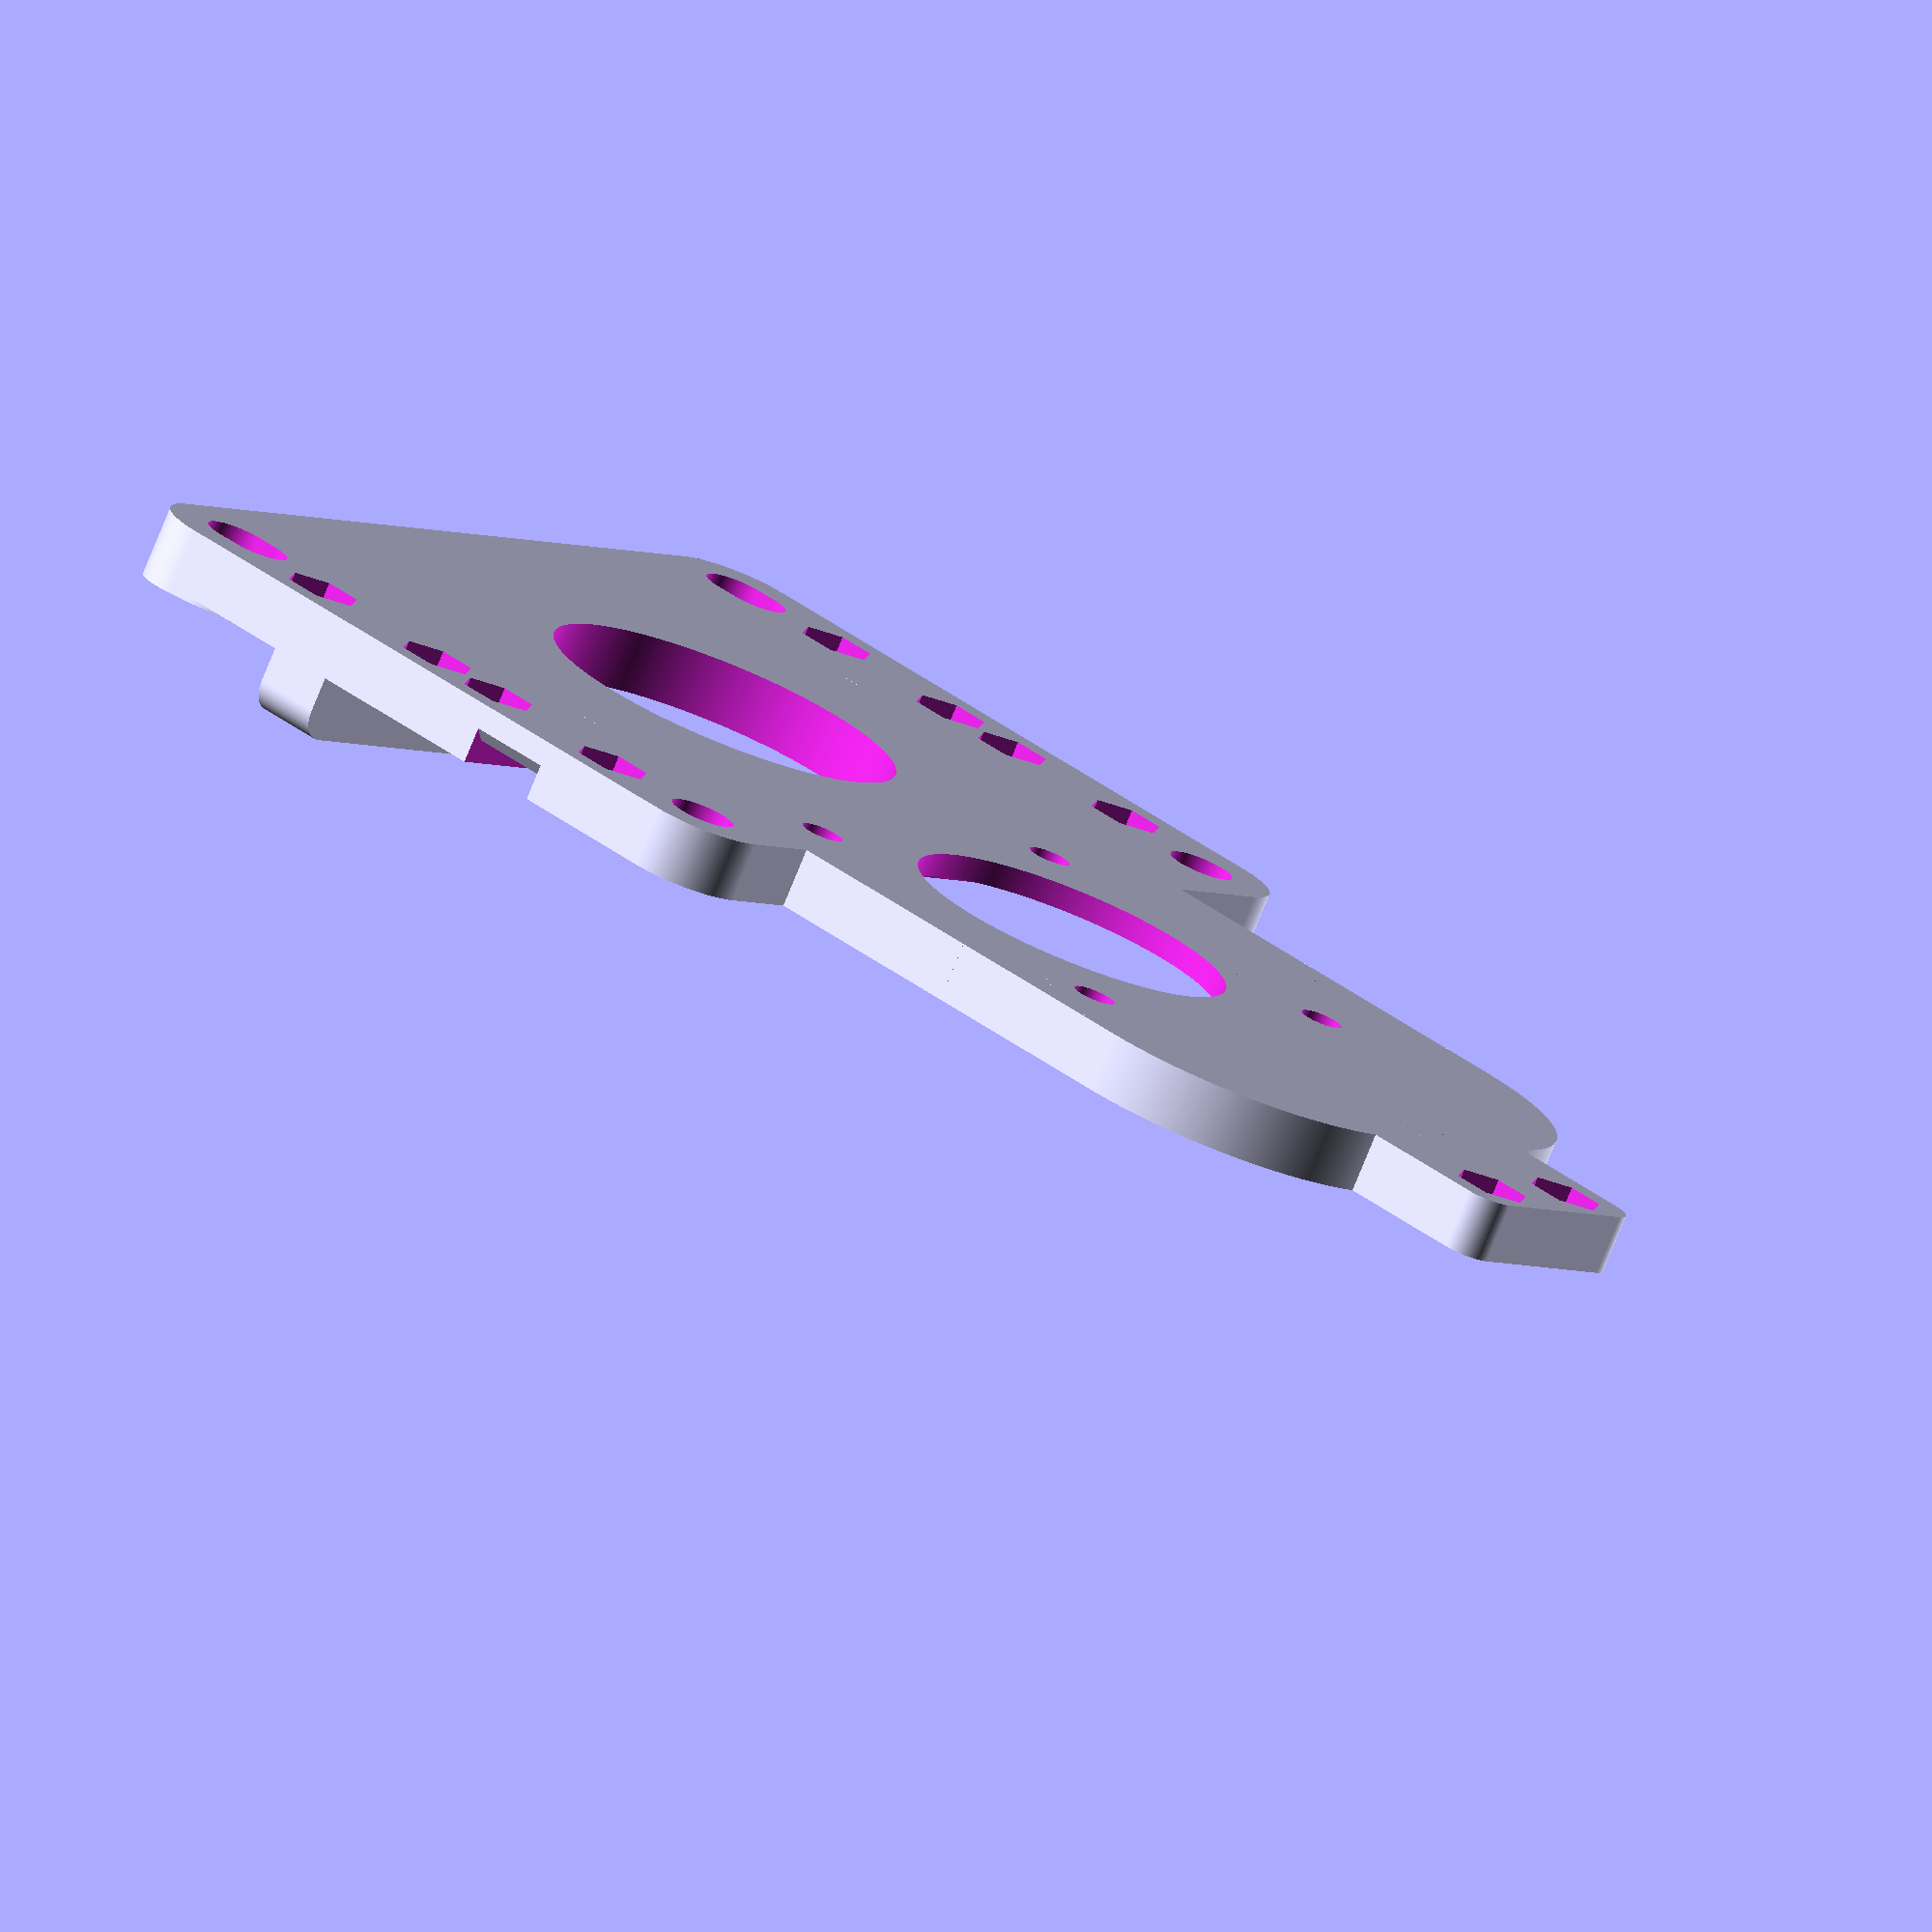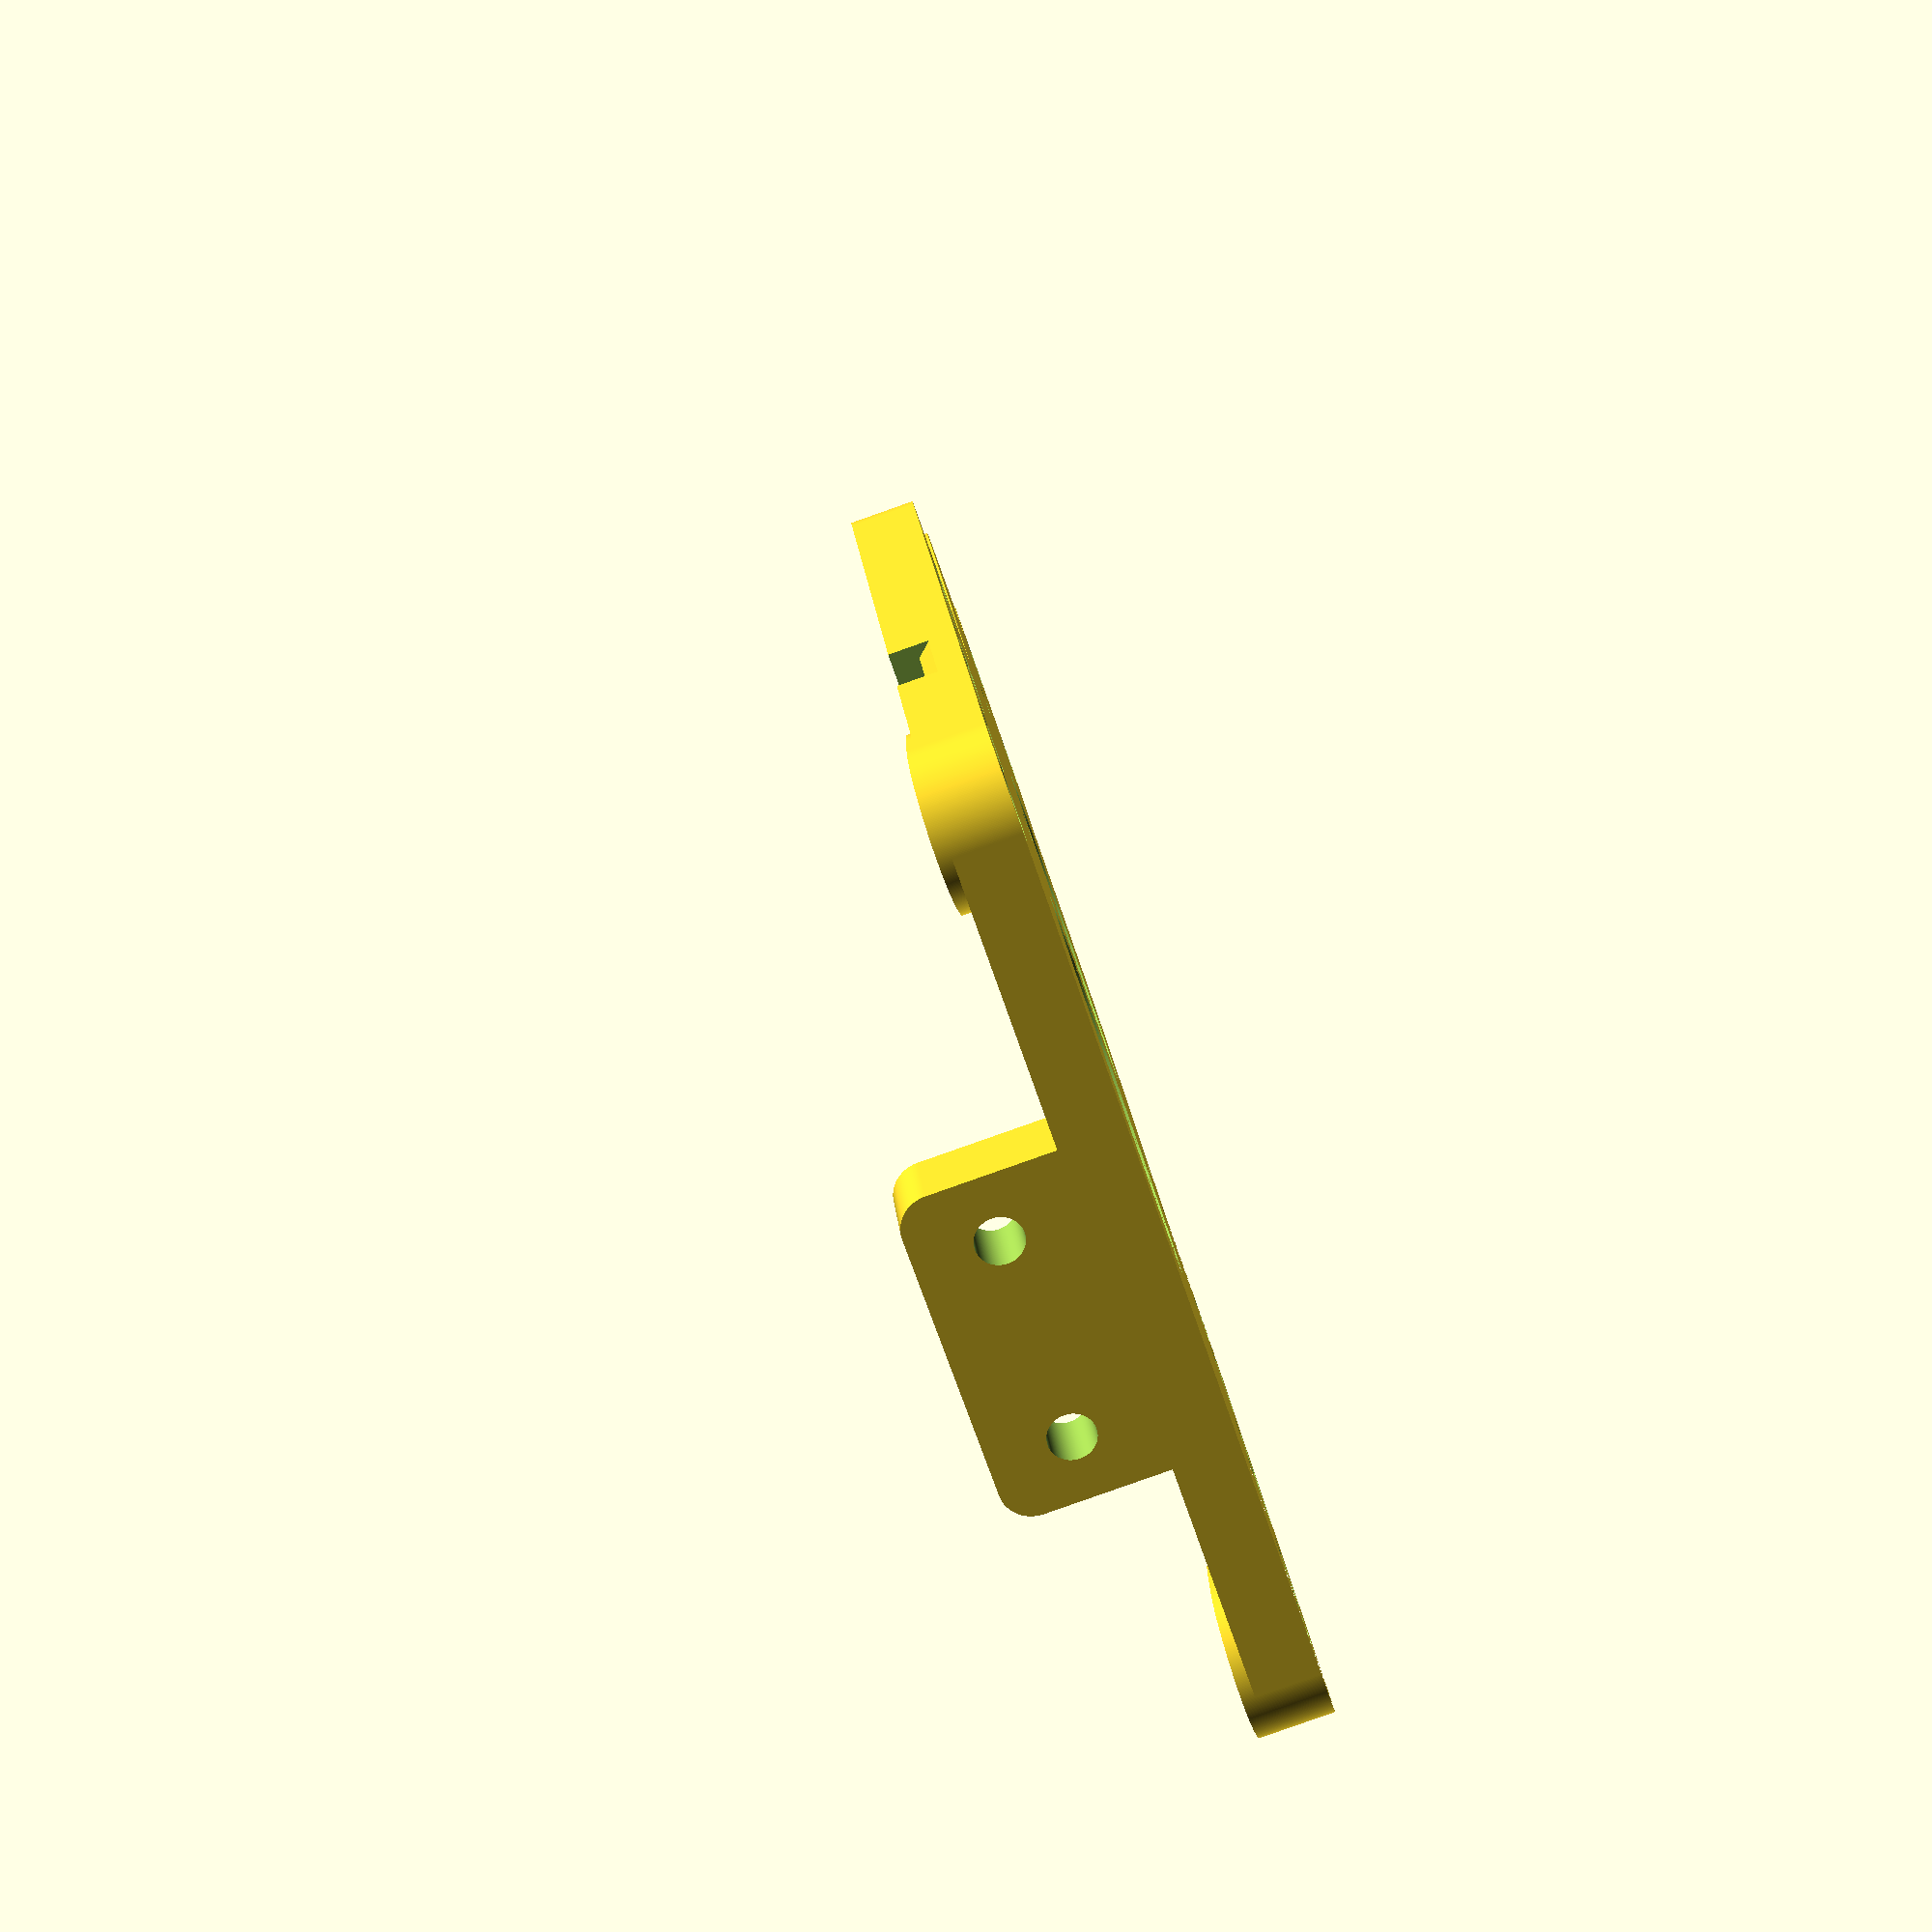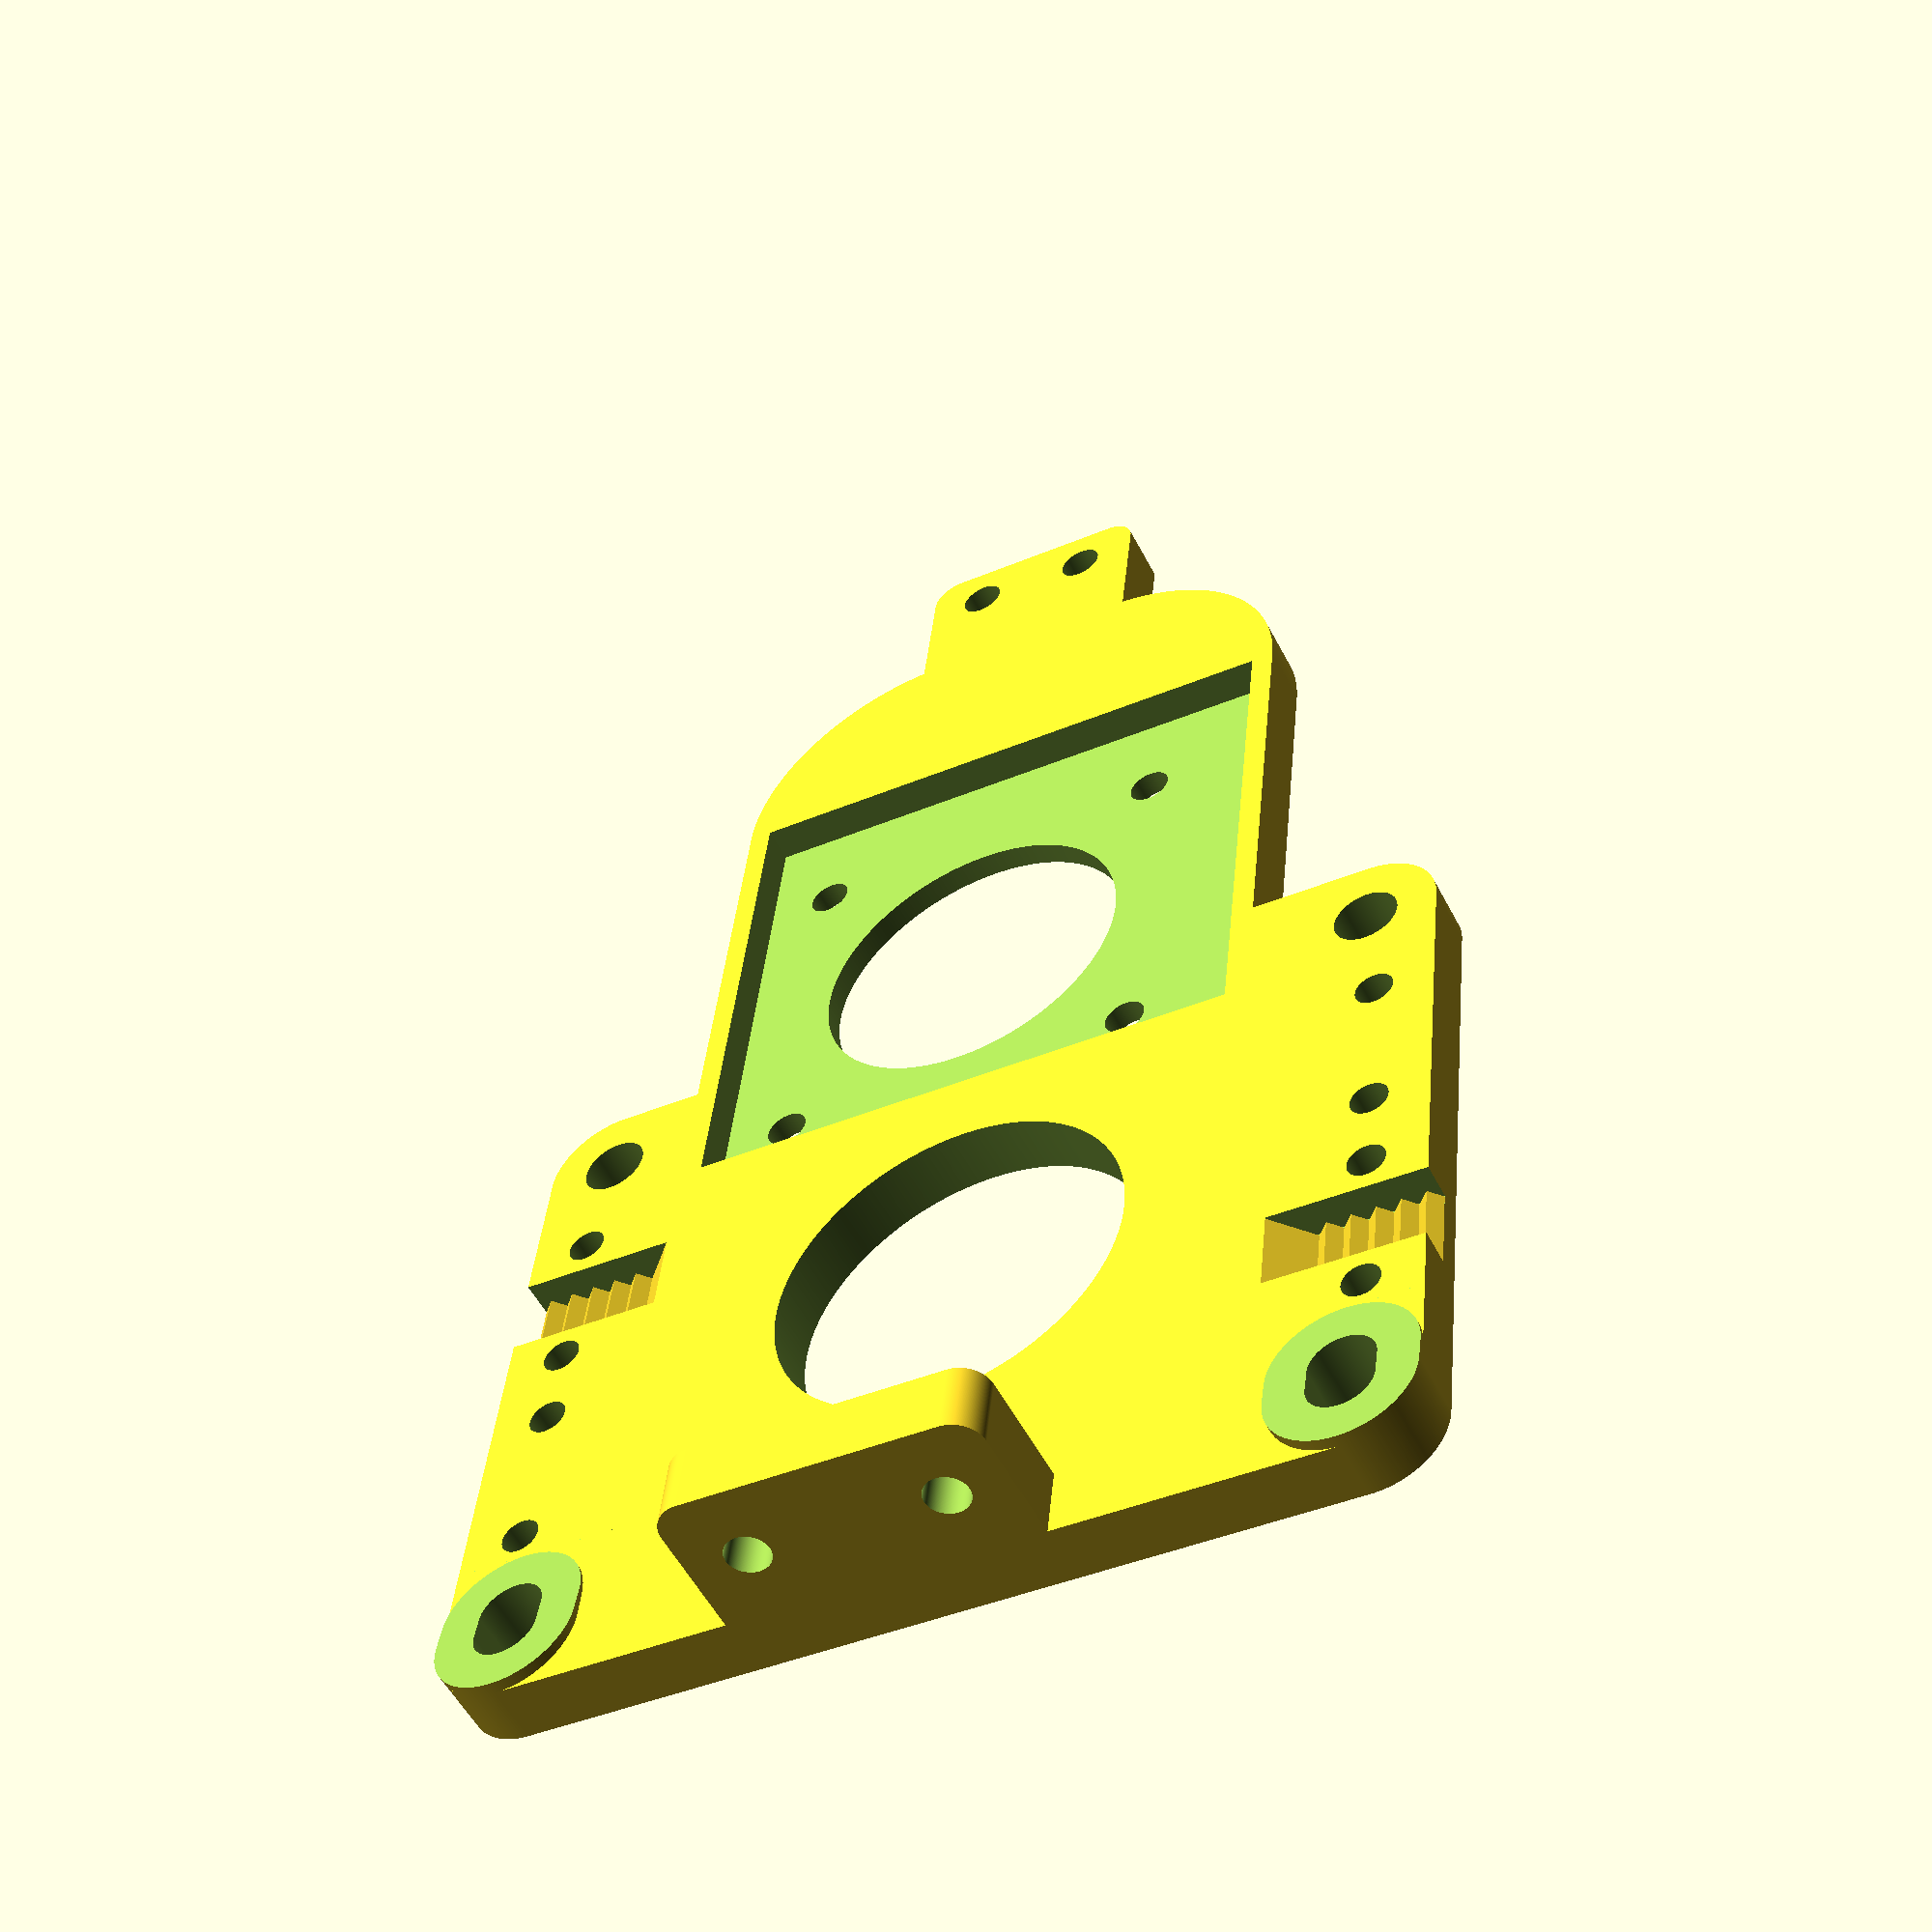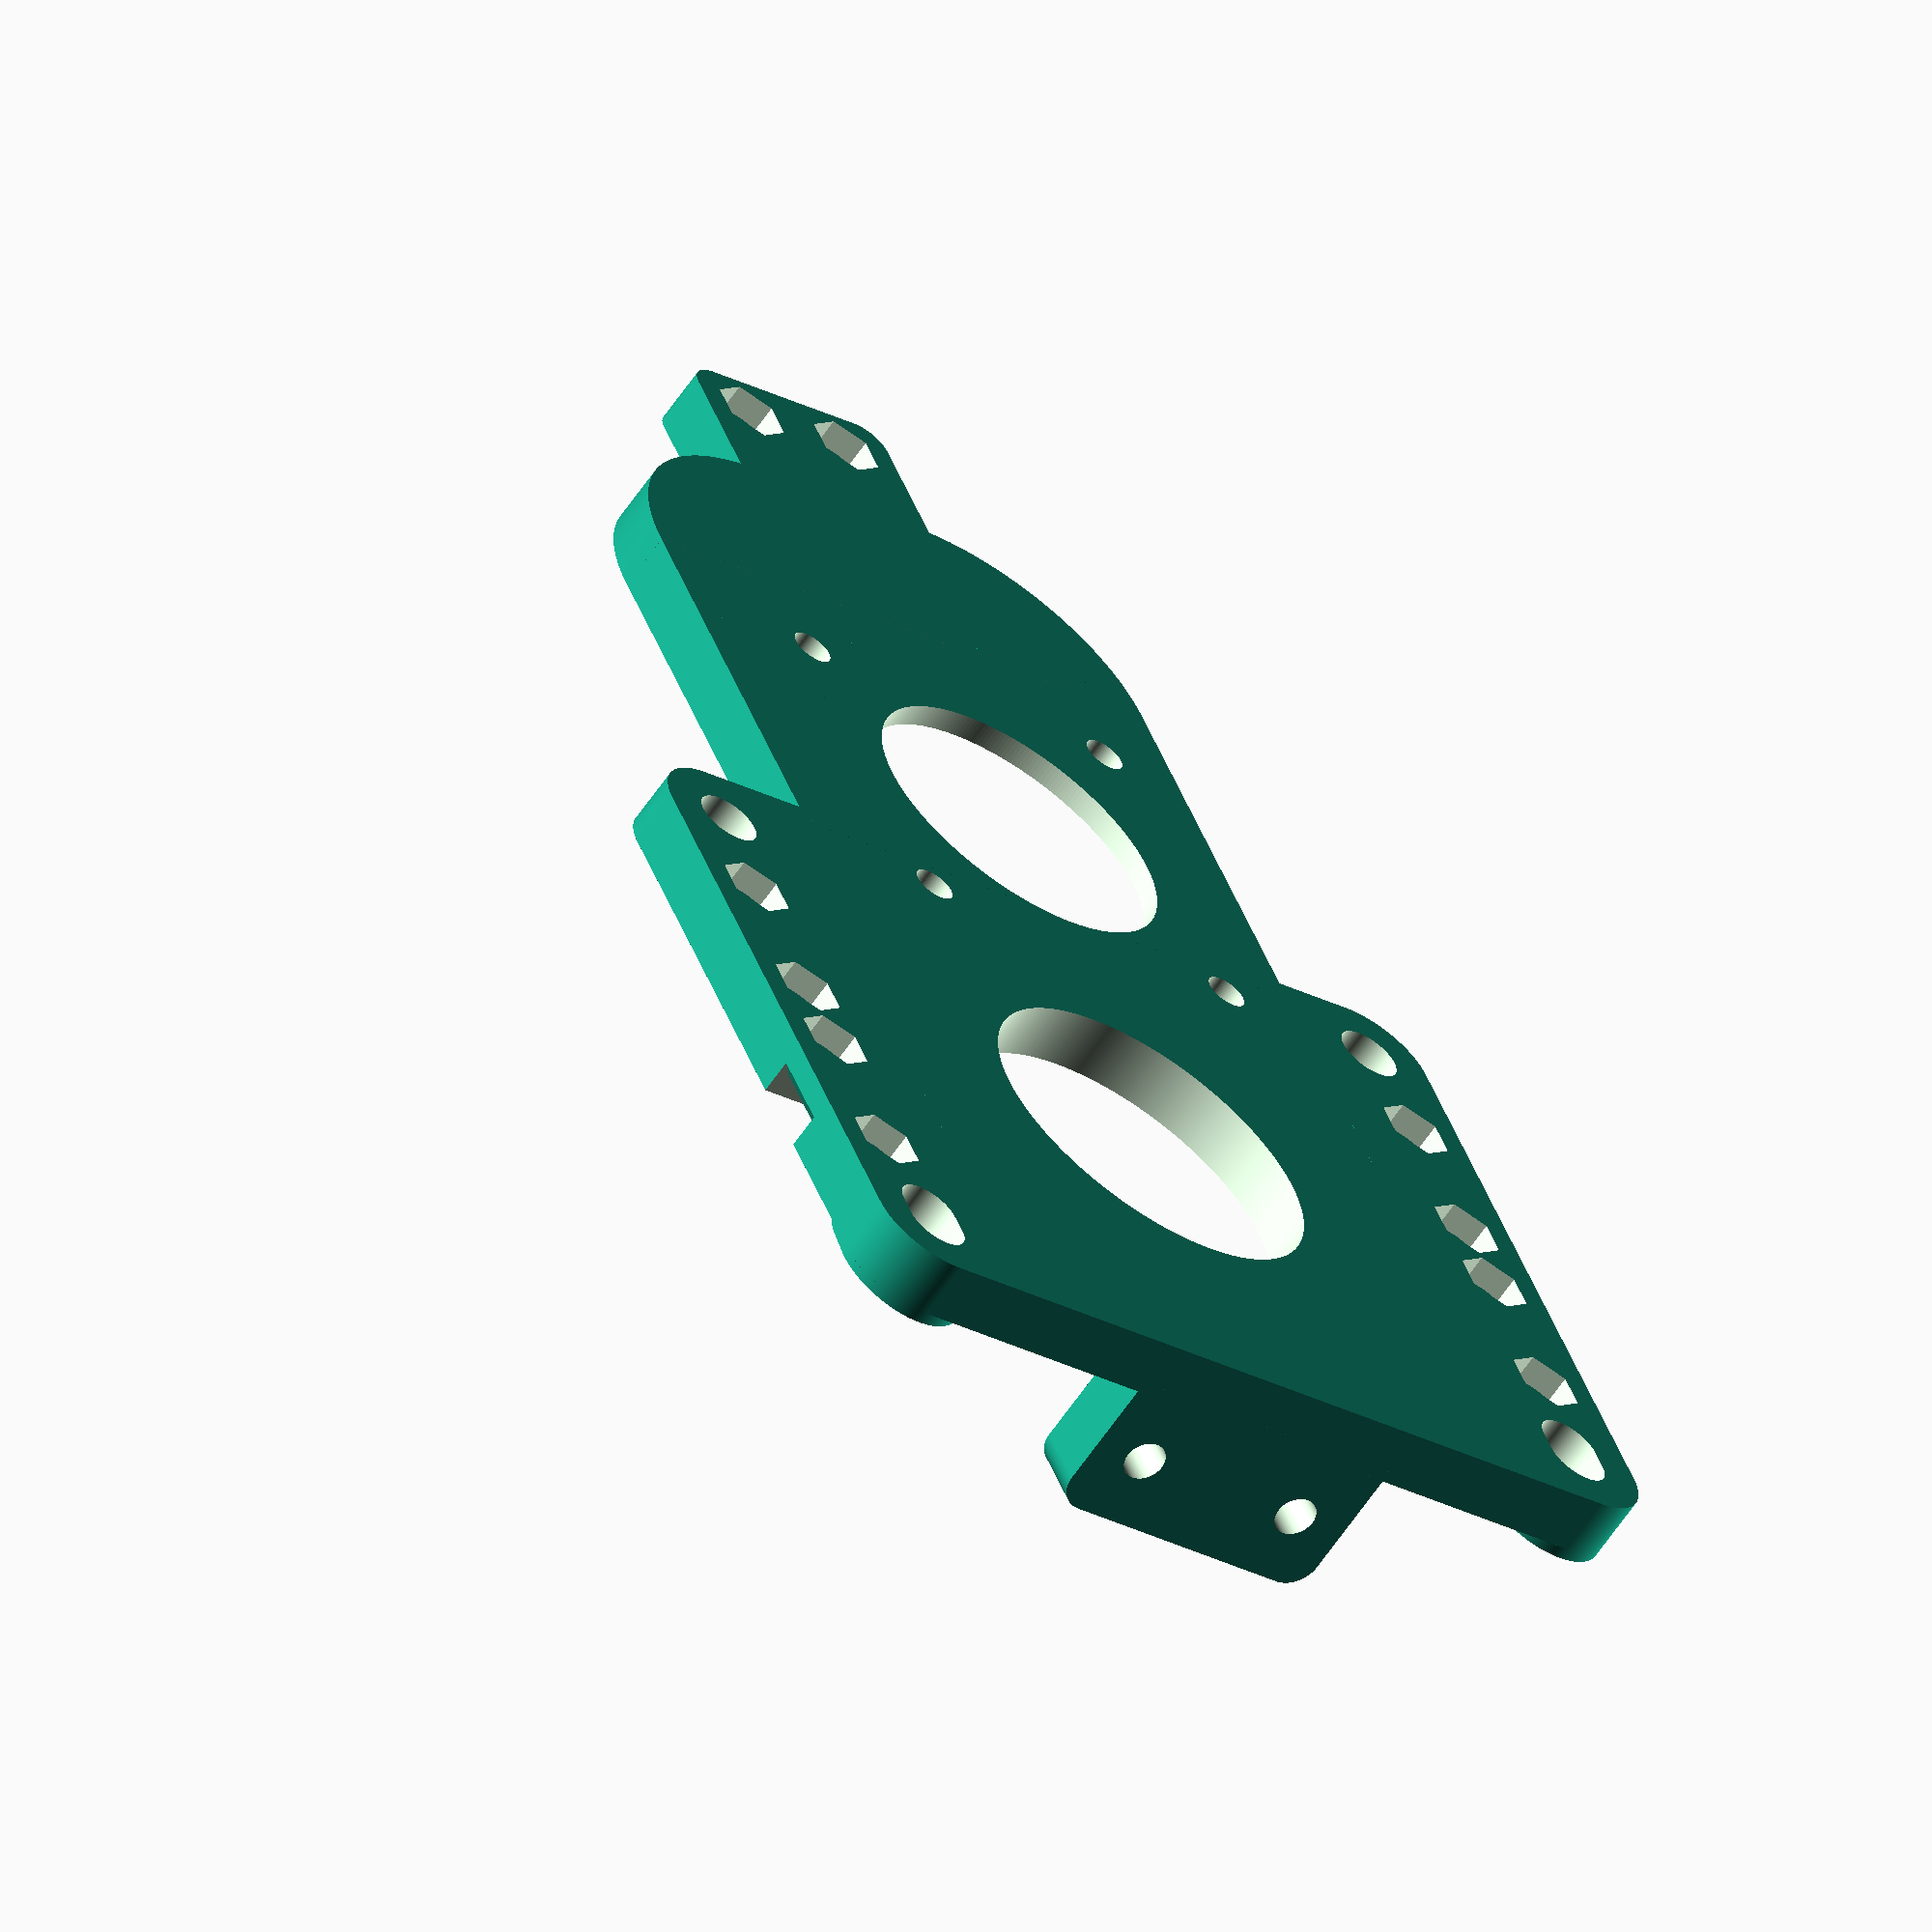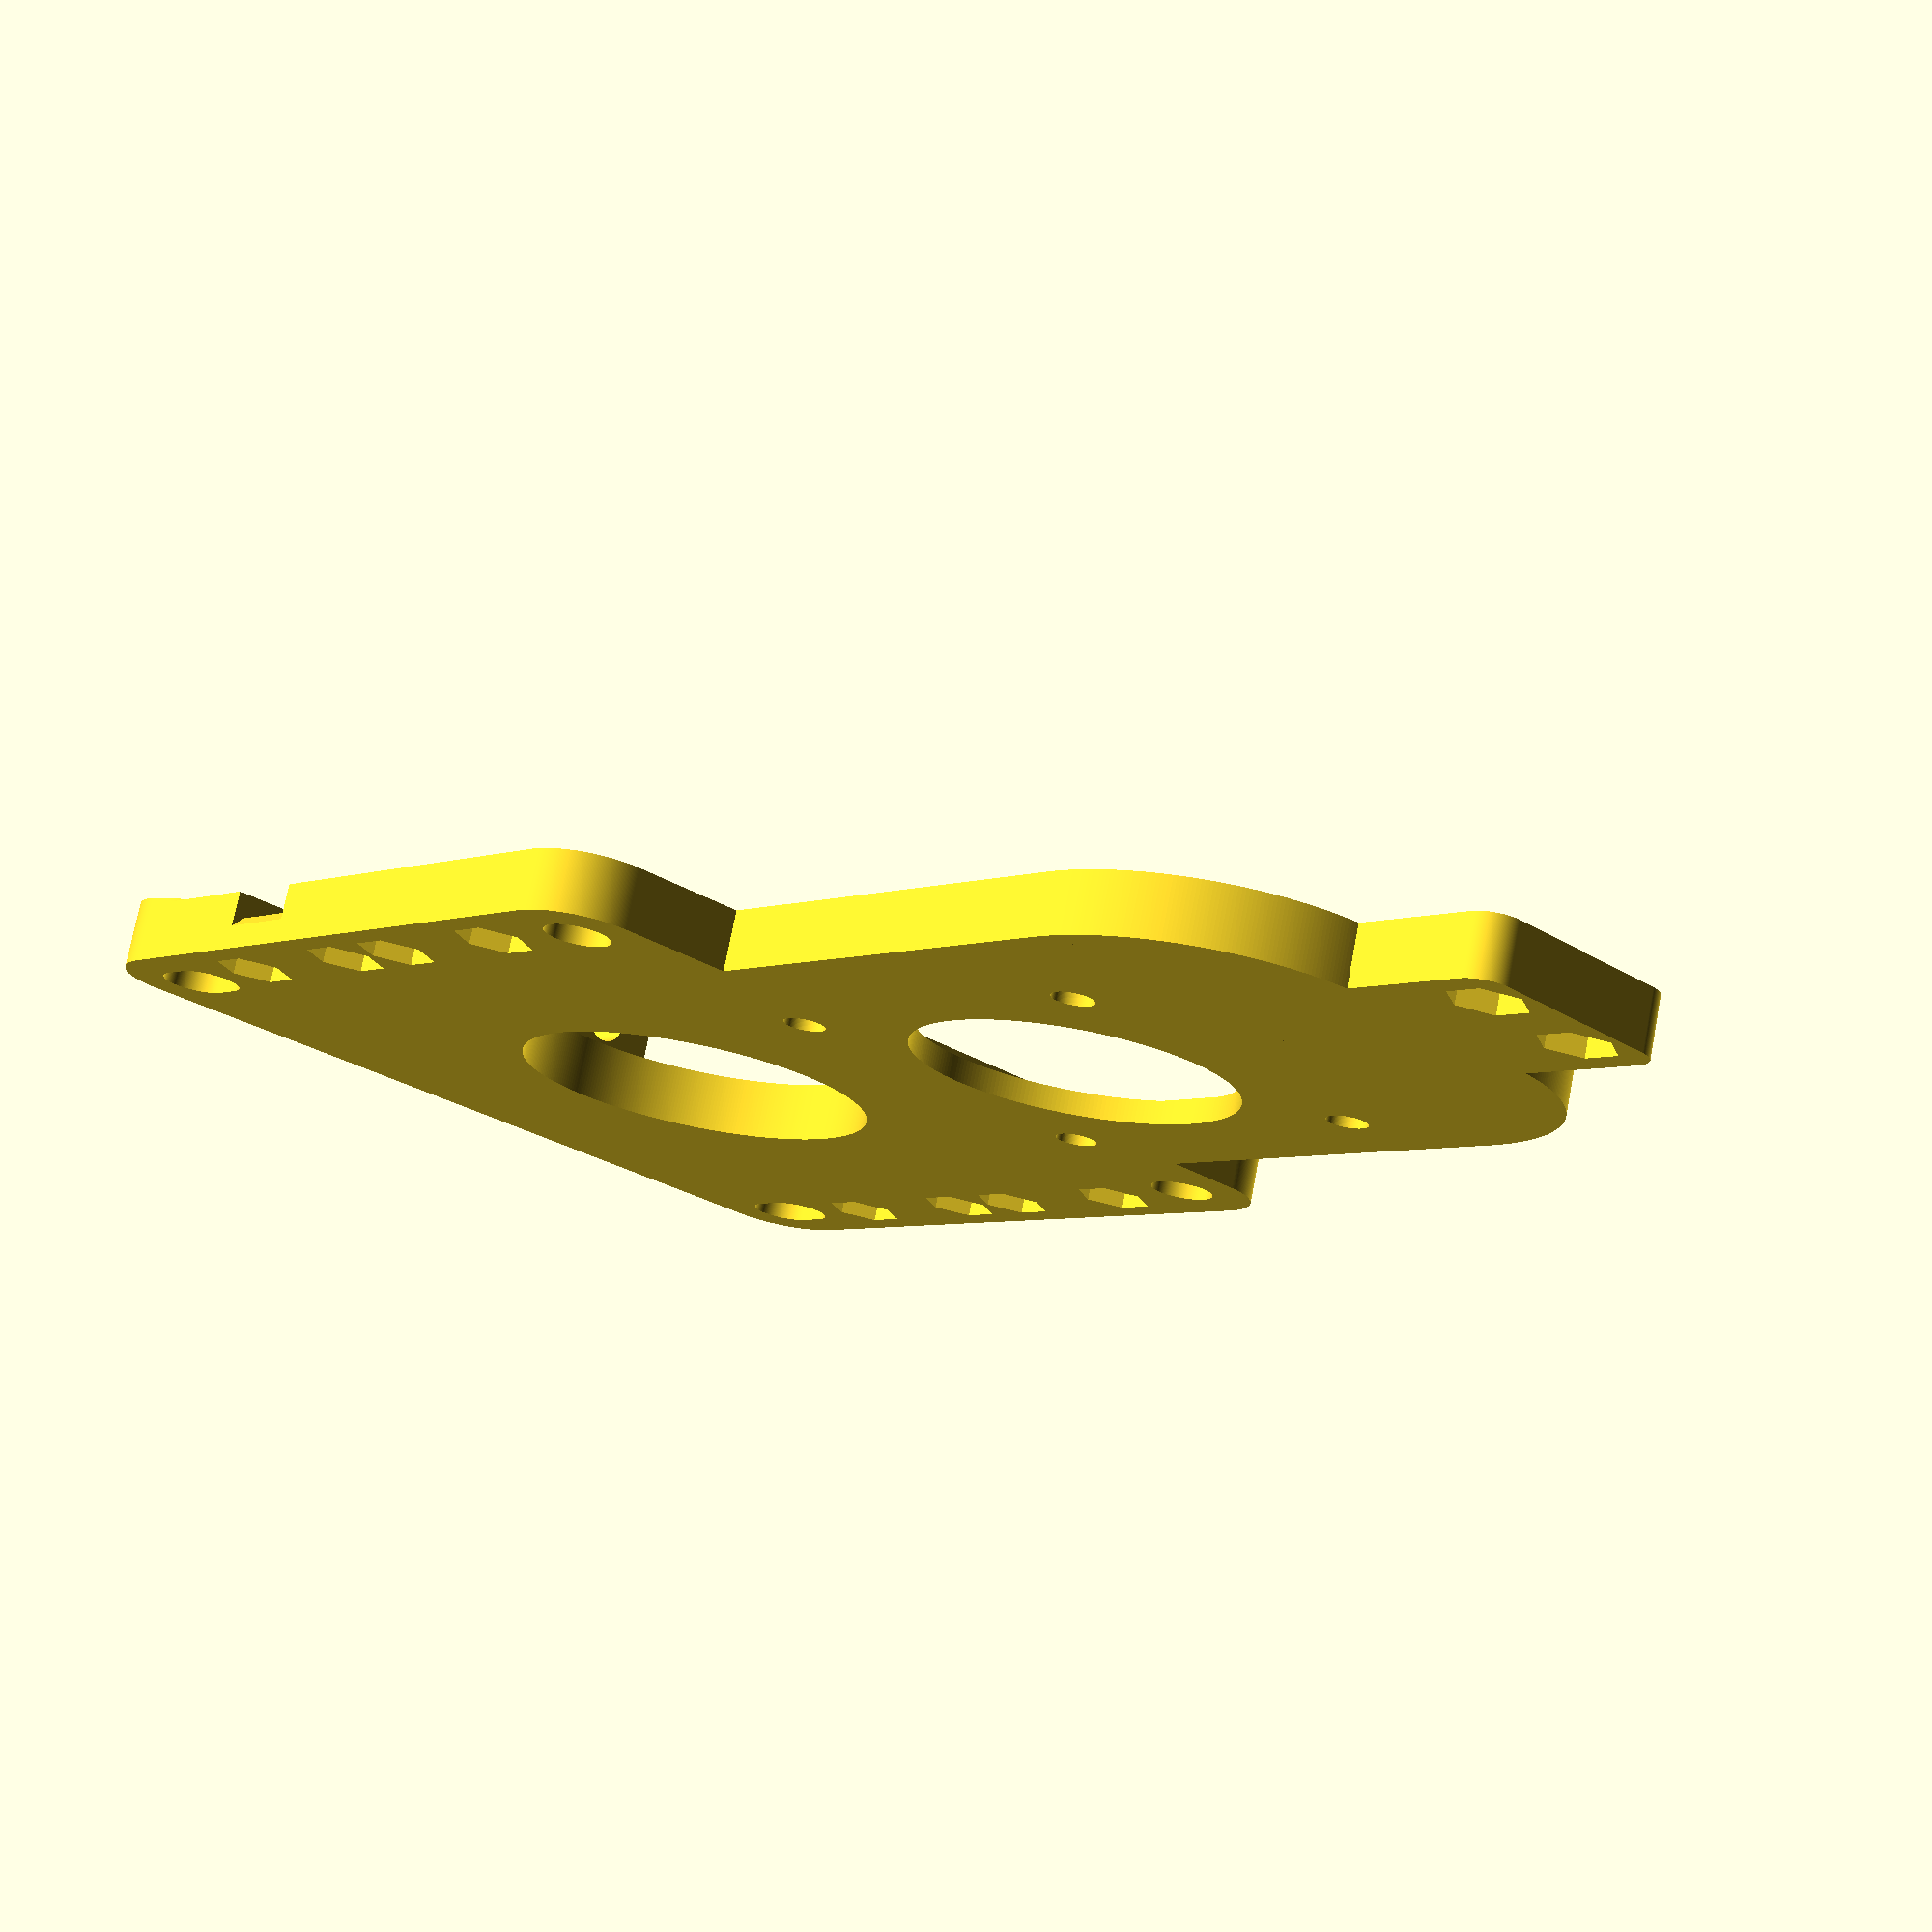
<openscad>
// Single or double mount
DoDual = 0; // [0:Single;1:Double]

// C-Bot or D-Bot compatible?
dBot = 1; // [0:C-Bot;1:D-Bot]

TitanFront(DoDual);
*TitanBack(DoDual);
*Adaptor();
*CableTieMount();

/***********************************************************************/

$fn=360;

corner=12;

// Thickness of the plates
thickness = 5.2;

// Extra thickness for the hotend's mount
extraHotendThickness = 0.5;

// Overall width of motor
nema_width = 42.3;

// Spacing between M3 holes
nema_hole_spacing = 31;

// Clearance hole size for M3
nema_hole_size = 3.5;

// Clearance hole for motor boss
nema_boss_size = 27;

m3_bolt_boolean = 3.6;
m3_nut_embedded_dia = 6.35;
m3_nut_height = 2.4;

Length=[0,60];

/***********************************************************************/

module TitanFront(Dual)
{
	translate([-35.6, 0, 0]) XYCarriage(1, Dual);
}
	

module TitanBack(Dual)
{
    if (dBot) {
        DBotXYCarriage(0, Dual);
    } else {
        XYCarriage(0, Dual);
    }
}


module HalfCircle(diam, height)
{
	difference()
	{
		cylinder(d=diam, h=height);
		translate([0, -diam/2 - 0.1, -0.1]) cube([diam/2 + 0.1, diam + 0.2, height + 0.2]);
	}
}

module CableTieMount()
{
	difference()
	{
		union()
		{
			cube([13 + m3_bolt_boolean + 2, m3_bolt_boolean + 2, 2], center=true);
			translate([0, 0, 2]) cube([13 - m3_bolt_boolean - 2, m3_bolt_boolean + 2, 2], center=true);
		}
		
		translate([0, 0, -1.1])
		{
			translate([-13 / 2, 0, 0]) cylinder(d=m3_bolt_boolean, h=2.2);
			translate([ 13 / 2, 0, 0]) cylinder(d=m3_bolt_boolean, h=2.2);
		}
		
		translate([0, 0, 1.00]) cube([4.5, 10, 2], center=true);
	}
}

module Clamp(DoBoltHead=1)
{
	difference()
	{	
		hull()
		{
                translate([5.6-extraHotendThickness, -9, -1]) cube([thickness+extraHotendThickness, 1, 2]);
                translate([5.6-extraHotendThickness, -6.5, 9.5]) rotate([0, 90, 0]) cylinder(d=5, h=thickness+extraHotendThickness);
                translate([5.6-extraHotendThickness, 16, -1]) cube([thickness+extraHotendThickness, 1, 2]);
                translate([5.6-extraHotendThickness, 14.5, 9.5]) rotate([0, 90, 0]) cylinder(d=5, h=thickness+extraHotendThickness);
		}
        translate([0, 12, 5.8]) rotate([0, 90, 0]) cylinder(d=m3_bolt_boolean, h=20);
        translate([0, -4, 5.8]) rotate([0, 90, 0]) cylinder(d=m3_bolt_boolean, h=20);
	}
	
}

module XYCarriage(DoFront = 1, Dual = 0)
{
	difference()
	{
		union()
		{
			difference()
			{
				union()
				{
					translate([0, 0, 0]) hull()
					{
						translate([corner/2, corner/2, 0]) cylinder(d=corner, h=5);
						translate([corner/2, 80 - corner/2 + Length[Dual], 0]) cylinder(d=corner, h=5);
						translate([64.9 - corner/2, 80 - corner/2 + Length[Dual], 0]) cylinder(d=corner, h=5);
						translate([64.9 - corner/2, corner/2, 0]) cylinder(d=corner, h=5);
					}

					for (y=[0, 80 - corner + Length[Dual]])
						hull()
						{
							translate([64.9 - corner/2, y + corner/2, 5]) cylinder(d=corner, h=1);
							translate([62.9 - corner/2, y + corner/2, 5]) cylinder(d=corner, h=1);
						}

					if (DoFront)
					{
						translate([-37.04, 13, 0]) RoundedRect([39, 51, 5], 2);

						translate([-45.1 - 20, 30 - 1.5, 0]) RoundedRect([30, 20, 5], 2.5);
                        translate([-35, 30, 0]) HalfCircle(34, 5);
                        translate([-35, 47, 0]) HalfCircle(34, 5);
                        
						
						translate([54.1, 34.5, 5]) Clamp(0);
						
						if (Dual)
						{
							translate([-38, 63, 0]) cube([39, 11, 5]);
							translate([0, Length[1], 0])
							{
								translate([-37.04, 13, 0]) RoundedRect([39, 51, 5], 2);
								translate([54.1, 34.5, 5]) Clamp(0);
							}
                            
                            translate([0, Length[Dual] / 2 * 2, 0])
                            {						
                                translate([-45.1 - 20, 30 - 1.5, 0]) RoundedRect([30, 20, 5], 2.5);
                                translate([-35, 30, 0]) HalfCircle(34, 5);
                                translate([-35, 47, 0]) HalfCircle(34, 5);
                            }
						}
					}
				}	

				if (DoFront)
				{					
					if (Dual)
					{
						for(y = [0:60:60]) {
                            translate([-46.05 - 20, y - 1.5 + (Length[Dual] / 2), 0])
                            {
                                translate([5, 5, -0.1]) 
                                {
                                    cylinder(d=m3_bolt_boolean, h=5.2);
                                    cylinder(d=m3_nut_embedded_dia, h=m3_nut_height, $fn=6);
                                }
                                translate([5, 15, -0.1]) 
                                {
                                    cylinder(d=m3_bolt_boolean, h=5.2);
                                    cylinder(d=m3_nut_embedded_dia, h=m3_nut_height, $fn=6);
                                }
                            }
                        }
                    } else {
                        translate([-46.05 - 20, 30 - 1.5 + (Length[Dual] / 2), 0])
                        {
                            translate([5, 5, -0.1]) 
                            {
                                cylinder(d=m3_bolt_boolean, h=5.2);
                                cylinder(d=m3_nut_embedded_dia, h=m3_nut_height, $fn=6);
                            }
                            translate([5, 15, -0.1]) 
                            {
                                cylinder(d=m3_bolt_boolean, h=5.2);
                                cylinder(d=m3_nut_embedded_dia, h=m3_nut_height, $fn=6);
                            }
                        }
                    }

					translate([-11.04, 36, 0])
					{
						for (x = [-0.5:1:0.5])
							for (y = [-0.5:1:0.5])
								translate([x * nema_hole_spacing, y * nema_hole_spacing, 0])
									cylinder(h = thickness * 2, r = nema_hole_size / 2, center = true, $fn=150);

						cylinder(h = thickness * 2, r = nema_boss_size / 2, center = true, $fn = 250);
					}
					
					if (Dual)
					{
						translate([-11.04, 36 + Length[1], 0])
						{
							for (x = [-0.5:1:0.5])
								for (y = [-0.5:1:0.5])
									translate([x * nema_hole_spacing, y * nema_hole_spacing, 0])
										cylinder(h = thickness * 2, r = nema_hole_size / 2, center = true, $fn=150);

							cylinder(h = thickness * 2, r = nema_boss_size / 2, center = true, $fn = 250);
						}
					}
					
					translate([-35.14, 14.9, 2]) cube([45.2, 47.2, 5]);
					translate([31.9, 40, -0.1]) cylinder(d=30, h=5.2);
					
					if (Dual)
					{
						translate([0, Length[1], 0])
						{
							translate([-35.14, 14.9, 2]) cube([45.2, 47.2, 5]);
							translate([31.9, 40, -0.1]) cylinder(d=30, h=5.2);
						}
					}
				}
				else
				{
					// This needs to be offset the opposite direction to match the front
					translate([-35.14, 80 - 14.9 - 47.2 + 5, -0.1]) cube([45.2, 47.2 - 5, 5.2]);
					translate([64.9 / 2 - 0.4, 40, -0.1]) scale([1, 1.7, 1]) cylinder(d=30, h=5.2);
					
					for (y1=[25, 55])
						for (y2=[-5:5:5])
							translate([57.95, y1 + y2, -0.1]) cylinder(d=3.2, h=5.2);

					translate([57.95, 25 - 5, -0.1]) cylinder(d=m3_nut_embedded_dia, h=m3_nut_height, $fn=6);;
					translate([57.95, 55 - 5, -0.1]) cylinder(d=m3_nut_embedded_dia, h=m3_nut_height, $fn=6);;
					
					if (Dual) translate([0, Length[1], 0])
					{
						translate([-35.14, 80 - 14.9 - 47.2 + 5, -0.1]) cube([45.2, 47.2 - 5, 5.2]);
						translate([64.9 / 2 - 0.4, 40, -0.1]) scale([1, 1.7, 1]) cylinder(d=30, h=5.2);

						for (y1=[25, 55])
							for (y2=[-5:5:5])
								translate([57.95, y1 + y2, -0.1]) cylinder(d=3.2, h=5.2);

						translate([57.95, 25 - 5, -0.1]) cylinder(d=m3_nut_embedded_dia, h=m3_nut_height, $fn=6);;
						translate([57.95, 55 - 5, -0.1]) cylinder(d=m3_nut_embedded_dia, h=m3_nut_height, $fn=6);;
					}
				}

				translate([6, 6, -0.1]) cylinder(d=5.4, h=5.2);
				translate([6, 80 - 6 + Length[Dual], -0.1]) cylinder(d=5.4, h=5.2);

				for (y=[6, 80 - 6 + Length[Dual]])
					hull()
					{
						translate([64.9 - 6, y, -0.1]) cylinder(d=5.4, h=7.2);
						translate([62.9 - 6, y, -0.1]) cylinder(d=5.4, h=7.2);
					}
					
				translate([62.9 - corner, 67 + Length[Dual], 5]) rotate([0, -4, 0]) cube([16, 15, 2]);
				translate([62.9 - corner, -1, 5]) rotate([0, -4, 0]) cube([16, 15, 2]);
					
				translate([18.4, -0.1, 2]) cube([7.1, 13.1, 5]);
				translate([38.4, 80.2 - 13.2 + Length[Dual], 2]) cube([7.1, 13.1, 5]);
			}

			for (y=[1:2:11])
				translate([18.4, y, 2]) rotate([0, 90, 0]) cylinder(d=2, h=7.1, $fn=4);
			translate([18.4, 13, 2.5]) rotate([0, 90, 0]) cylinder(d=5, h=7.1, $fn=4);

			translate([64, 80 + Length[Dual], 0])
				rotate([0, 0, 180])
				{
					for (y=[1:2:11])
						translate([18.4, y, 2]) rotate([0, 90, 0]) cylinder(d=2, h=7.1, $fn=4);
					translate([18.4, 13, 2.5]) rotate([0, 90, 0]) cylinder(d=5, h=7.1, $fn=4);
				}
		}

		for (y=[5, 75 + Length[Dual]])
			for (x=[15.45, 28.45, 35.45, 48.45])
				translate([x, y, -0.1]) 
				{
					cylinder(d=3.2, h=5.2);
					cylinder(d=m3_nut_embedded_dia, h=m3_nut_height, $fn=6);
				}
	}
			
	for (y=[5, 75 + Length[Dual]])
		for (x=[15.45, 28.45, 35.45, 48.45])
			translate([x, y, m3_nut_height - 0.2]) 
				cylinder(d=m3_nut_embedded_dia - 1, h=0.2);

	if (DoFront)
	{
        if (Dual)
        {
            for(y = [5:60:65]) {
                translate([-41 - 20, y - 1.5 + (Length[Dual] / 2), m3_nut_height - 0.2])
                {
                    cylinder(d=m3_nut_embedded_dia - 1, h=0.2);
                    translate([0, 10, 0]) cylinder(d=m3_nut_embedded_dia - 1, h=0.2);
                }
            
                translate([58.15, 30.5 + 7.5, m3_nut_height - 0.2])
                {
                    cylinder(d=m3_nut_embedded_dia - 1, h=0.2);
                    translate([0, 20, 0]) cylinder(d=m3_nut_embedded_dia - 1, h=0.2);
                }
            }
        }
        else
        {
            translate([-41 - 20, 35 - 1.5 + (Length[Dual] / 2), m3_nut_height - 0.2])
            {
                cylinder(d=m3_nut_embedded_dia - 1, h=0.2);
                translate([0, 10, 0]) cylinder(d=m3_nut_embedded_dia - 1, h=0.2);
            }
        }
    }
	else
	{
		translate([57.95, 20, m3_nut_height - 0.1]) cylinder(d=m3_nut_embedded_dia - 1, h=0.2);
		translate([57.95, 50, m3_nut_height - 0.1]) cylinder(d=m3_nut_embedded_dia - 1, h=0.2);
        
        if (Dual) {
            translate([57.95, 80, m3_nut_height - 0.1]) cylinder(d=m3_nut_embedded_dia - 1, h=0.2);
            translate([57.95, 110, m3_nut_height - 0.1]) cylinder(d=m3_nut_embedded_dia - 1, h=0.2);
        }
	}
}


module Adaptor()
{
	// This came from another project and I created the adaptor by
	// just cutting out the extra stuff.
	difference()
	{
		intersection()
		{
			union()
			{
				translate([0, 0, 6]) cylinder(d=16, h=62.3 - 9.7 - 6);
				translate([0, 0, 62.3 - 9.7]) cylinder(d=12, h=6);
				translate([0, 0, 62.3 - 3.7]) cylinder(d=16, h=3.7);
				cylinder(d1=0.4, d2=7.5, h=6);
			}

			translate([0, 0, 62.3 - 9.7 - 3.3]) cylinder(d=18, h=13);
		}

		cylinder(d=4.6, h=65);
	}
}


module RoundedRect(size, radius, center=false)
{
  x = size[0];
  y = size[1];
  z = size[2];

  if (center)
  {
    linear_extrude(height=z)
      hull()
      {
        // place 4 circles in the corners, with the given radius
        translate([(-x/2)+radius, (-y/2)+radius, 0])
          circle(r=radius);

        translate([(x/2)-radius, (-y/2)+radius, 0])
          circle(r=radius);

        translate([(-x/2)+radius, (y/2)-radius, 0])
          circle(r=radius);

        translate([(x/2)-radius, (y/2)-radius, 0])
          circle(r=radius);
     }
  }
  else
  {
    linear_extrude(height=z)
      hull()
      {
        // place 4 circles in the corners, with the given radius
        translate([radius, radius, 0])
          circle(r=radius);

        translate([x - radius, radius, 0])
          circle(r=radius);

        translate([x - radius, y - radius, 0])
          circle(r=radius);

        translate([radius, y - radius, 0])
          circle(r=radius);
      }
  }
}

module DBotXYCarriage(DoFront = 0, Dual = 0)
{
	difference()
	{
		union()
		{
			difference()
			{
				union()
				{
					translate([0, 0, 0]) hull()
					{
						translate([corner/2, corner/2, 0]) cylinder(d=corner, h=5);
						translate([corner/2, 80 - corner/2 + Length[Dual], 0]) cylinder(d=corner, h=5);
						translate([64.9 - corner/2, 80 - corner/2 + Length[Dual], 0]) cylinder(d=corner, h=5);
						translate([64.9 - corner/2, corner/2, 0]) cylinder(d=corner, h=5);
					}

					for (y=[0, 80 - corner + Length[Dual]])
						hull()
						{
							translate([64.9 - corner/2, y + corner/2, 5]) cylinder(d=corner, h=1);
							translate([62.9 - corner/2, y + corner/2, 5]) cylinder(d=corner, h=1);
						}

					if (DoFront)
					{
						translate([-37.04, 13, 0]) RoundedRect([39, 51, 5], 2);

						translate([0, Length[Dual] / 2, 0])
						{						
							translate([-45.1 - 20, 30 - 1.5, 0]) RoundedRect([30, 20, 5], 2.5);
							translate([-35, 30, 0]) HalfCircle(34, 5);
							translate([-35, 47, 0]) HalfCircle(34, 5);
						}
						
						translate([54.1, 34.5, 5]) Clamp(0);
						
						if (Dual)
						{
							translate([-38, 63, 0]) cube([39, 10, 5]);
							translate([0, Length[1], 0])
							{
								translate([-37.04, 13, 0]) RoundedRect([39, 51, 5], 2);
								translate([54.1, 34.5, 5]) Clamp(0);
							}
						}
					}
				}	

				if (DoFront)
				{
					translate([58.15, 30.5 + 7.5, -0.1])
					{
						cylinder(d=m3_bolt_boolean, h=20);
						cylinder(d=m3_nut_embedded_dia, h=m3_nut_height, $fn=6);
						
						translate([0, 20, 0]) 
						{
							cylinder(d=m3_bolt_boolean, h=20);
							cylinder(d=m3_nut_embedded_dia, h=m3_nut_height, $fn=6);
						}
					}
					
					if (Dual)
					{
						translate([58.15, 30.5 + 7.5 + Length[1], -0.1])
						{
							cylinder(d=m3_bolt_boolean, h=20);
							cylinder(d=m3_nut_embedded_dia, h=m3_nut_height, $fn=6);
							
							translate([0, 20, 0]) 
							{
								cylinder(d=m3_bolt_boolean, h=20);
								cylinder(d=m3_nut_embedded_dia, h=m3_nut_height, $fn=6);
							}
						}
					}
					
					translate([-46.05 - 20, 30 - 1.5 + (Length[Dual] / 2), 0])
					{
						translate([5, 5, -0.1]) 
						{
							cylinder(d=m3_bolt_boolean, h=5.2);
							cylinder(d=m3_nut_embedded_dia, h=m3_nut_height, $fn=6);
						}
						translate([5, 15, -0.1]) 
						{
							cylinder(d=m3_bolt_boolean, h=5.2);
							cylinder(d=m3_nut_embedded_dia, h=m3_nut_height, $fn=6);
						}
					}

					translate([-11.04, 36, 0])
					{
						for (x = [-0.5:1:0.5])
							for (y = [-0.5:1:0.5])
								translate([x * nema_hole_spacing, y * nema_hole_spacing, 0])
									cylinder(h = thickness * 2, r = nema_hole_size / 2, center = true, $fn=150);

						cylinder(h = thickness * 2, r = nema_boss_size / 2, center = true, $fn = 250);
					}
					
					if (Dual)
					{
						translate([-11.04, 36 + Length[1], 0])
						{
							for (x = [-0.5:1:0.5])
								for (y = [-0.5:1:0.5])
									translate([x * nema_hole_spacing, y * nema_hole_spacing, 0])
										cylinder(h = thickness * 2, r = nema_hole_size / 2, center = true, $fn=150);

							cylinder(h = thickness * 2, r = nema_boss_size / 2, center = true, $fn = 250);
						}
					}
					
					translate([-35.14, 14.9, 2]) cube([45.2, 47.2, 5]);
					translate([31.9, 40, -0.1]) cylinder(d=30, h=5.2);
					
					if (Dual)
					{
						translate([0, Length[1], 0])
						{
							translate([-35.14, 14.9, 2]) cube([45.2, 47.2, 5]);
							translate([31.9, 40, -0.1]) cylinder(d=30, h=5.2);
						}
					}
				}
				else
				{
					// This needs to be offset the opposite direction to match the front
					translate([-35.14, 80 - 14.9 - 47.2 + 5, -0.1]) cube([45.2, 47.2 - 5, 5.2]);
*					translate([64.9 / 2 - 0.4, 40, -0.1]) scale([1, 1.7, 1]) cylinder(d=30, h=5.2);
					
					translate([0, 36, 0]) {
	
 translate([-0.07, -0.35, 0]) translate([41.5 - 4.65, 27 - 4, -2]) cylinder(d=3.6, h=10);
 translate([-0.45, -0.35, 0]) translate([41.5 - 4.65 - 18.6, 27 - 4, -2]) cylinder(d=3.6, h=10);

	translate([-0.07, -0.35, 0]) translate([40 - 3.15, 27 - 4, -0.1]) cylinder(d=6.25, h=3, $fn=6);
	translate([-0.45, -0.35, 0]) translate([40 - 3.15 - 18.6, 27 - 4, -0.1]) cylinder(d=6.25, h=3, $fn=6);
	
	translate([0, -0.9, 0]) translate([19.5, 27 - 9.7, 5.5]) rotate([0, 90, 0]) cylinder(d=4.5, h=15);

	translate([0.4, -1.0, 0]) translate([11, 27 - 14, 5.5]) rotate([270, 0, 0]) cylinder(d=4, h=11);

					}
					
					for (y1=[25, 55])
						for (y2=[-5:5:5])
							translate([57.95, y1 + y2, -0.1]) cylinder(d=3.2, h=5.2);

					translate([57.95, 25 - 5, -0.1]) cylinder(d=m3_nut_embedded_dia, h=m3_nut_height, $fn=6);;
					translate([57.95, 55 - 5, -0.1]) cylinder(d=m3_nut_embedded_dia, h=m3_nut_height, $fn=6);;
					
					if (Dual) translate([0, Length[1], 0])
					{
						translate([-35.14, 80 - 14.9 - 47.2 + 5, -0.1]) cube([45.2, 47.2 - 5, 5.2]);
						translate([64.9 / 2 - 0.4, 40, -0.1]) scale([1, 1.7, 1]) cylinder(d=30, h=5.2);

						for (y1=[25, 55])
							for (y2=[-5:5:5])
								translate([57.95, y1 + y2, -0.1]) cylinder(d=3.2, h=5.2);

						translate([57.95, 25 - 5, -0.1]) cylinder(d=m3_nut_embedded_dia, h=m3_nut_height, $fn=6);;
						translate([57.95, 55 - 5, -0.1]) cylinder(d=m3_nut_embedded_dia, h=m3_nut_height, $fn=6);;
					}
				}

				translate([6, 6, -0.1]) cylinder(d=5.4, h=5.2);
				translate([6, 80 - 6 + Length[Dual], -0.1]) cylinder(d=5.4, h=5.2);

				for (y=[6, 80 - 6 + Length[Dual]])
					hull()
					{
						translate([64.9 - 6, y, -0.1]) cylinder(d=5.4, h=7.2);
						translate([62.9 - 6, y, -0.1]) cylinder(d=5.4, h=7.2);
					}
					
				translate([62.9 - corner, 67 + Length[Dual], 5]) rotate([0, -4, 0]) cube([16, 15, 2]);
				translate([62.9 - corner, -1, 5]) rotate([0, -4, 0]) cube([16, 15, 2]);
					
				translate([18.4, -0.1, 2]) cube([7.1, 13.1, 5]);
				translate([38.4, 80.2 - 13.2 + Length[Dual], 2]) cube([7.1, 13.1, 5]);
			}

			for (y=[1:2:11])
				translate([18.4, y, 2]) rotate([0, 90, 0]) cylinder(d=2, h=7.1, $fn=4);
			translate([18.4, 13, 2.5]) rotate([0, 90, 0]) cylinder(d=5, h=7.1, $fn=4);

			translate([64, 80 + Length[Dual], 0])
				rotate([0, 0, 180])
				{
					for (y=[1:2:11])
						translate([18.4, y, 2]) rotate([0, 90, 0]) cylinder(d=2, h=7.1, $fn=4);
					translate([18.4, 13, 2.5]) rotate([0, 90, 0]) cylinder(d=5, h=7.1, $fn=4);
				}
		}

		for (y=[5, 75 + Length[Dual]])
			for (x=[15.45, 28.45, 35.45, 48.45])
				translate([x, y, -0.1]) 
				{
					cylinder(d=3.2, h=5.2);
					cylinder(d=m3_nut_embedded_dia, h=m3_nut_height, $fn=6);
				}
	}
			
	for (y=[5, 75 + Length[Dual]])
		for (x=[15.45, 28.45, 35.45, 48.45])
			translate([x, y, m3_nut_height - 0.2]) 
				cylinder(d=m3_nut_embedded_dia - 1, h=0.2);

	if (DoFront)
	{
		translate([-41 - 20, 35 - 1.5 + (Length[Dual] / 2), m3_nut_height - 0.2])
		{
			cylinder(d=m3_nut_embedded_dia - 1, h=0.2);
			translate([0, 10, 0]) cylinder(d=m3_nut_embedded_dia - 1, h=0.2);
		}
	
		translate([58.15, 30.5 + 7.5, m3_nut_height - 0.2])
		{
			cylinder(d=m3_nut_embedded_dia - 1, h=0.2);
			translate([0, 20, 0]) cylinder(d=m3_nut_embedded_dia - 1, h=0.2);
		}
		
		if (Dual)
		{
			translate([58.15, 30.5 + 7.5 + Length[Dual], m3_nut_height - 0.2])
			{
				cylinder(d=m3_nut_embedded_dia - 1, h=0.2);
				translate([0, 20, 0]) cylinder(d=m3_nut_embedded_dia - 1, h=0.2);
			}
		}
	}
	else
	{
		translate([57.95, 20, m3_nut_height - 0.1]) cylinder(d=m3_nut_embedded_dia - 1, h=0.2);
		translate([57.95, 50, m3_nut_height - 0.1]) cylinder(d=m3_nut_embedded_dia - 1, h=0.2);
	}
}
</openscad>
<views>
elev=77.0 azim=320.1 roll=157.9 proj=o view=wireframe
elev=85.2 azim=107.6 roll=109.4 proj=p view=solid
elev=233.8 azim=276.0 roll=153.1 proj=p view=solid
elev=62.4 azim=112.7 roll=145.8 proj=o view=solid
elev=285.7 azim=46.6 roll=190.9 proj=p view=wireframe
</views>
